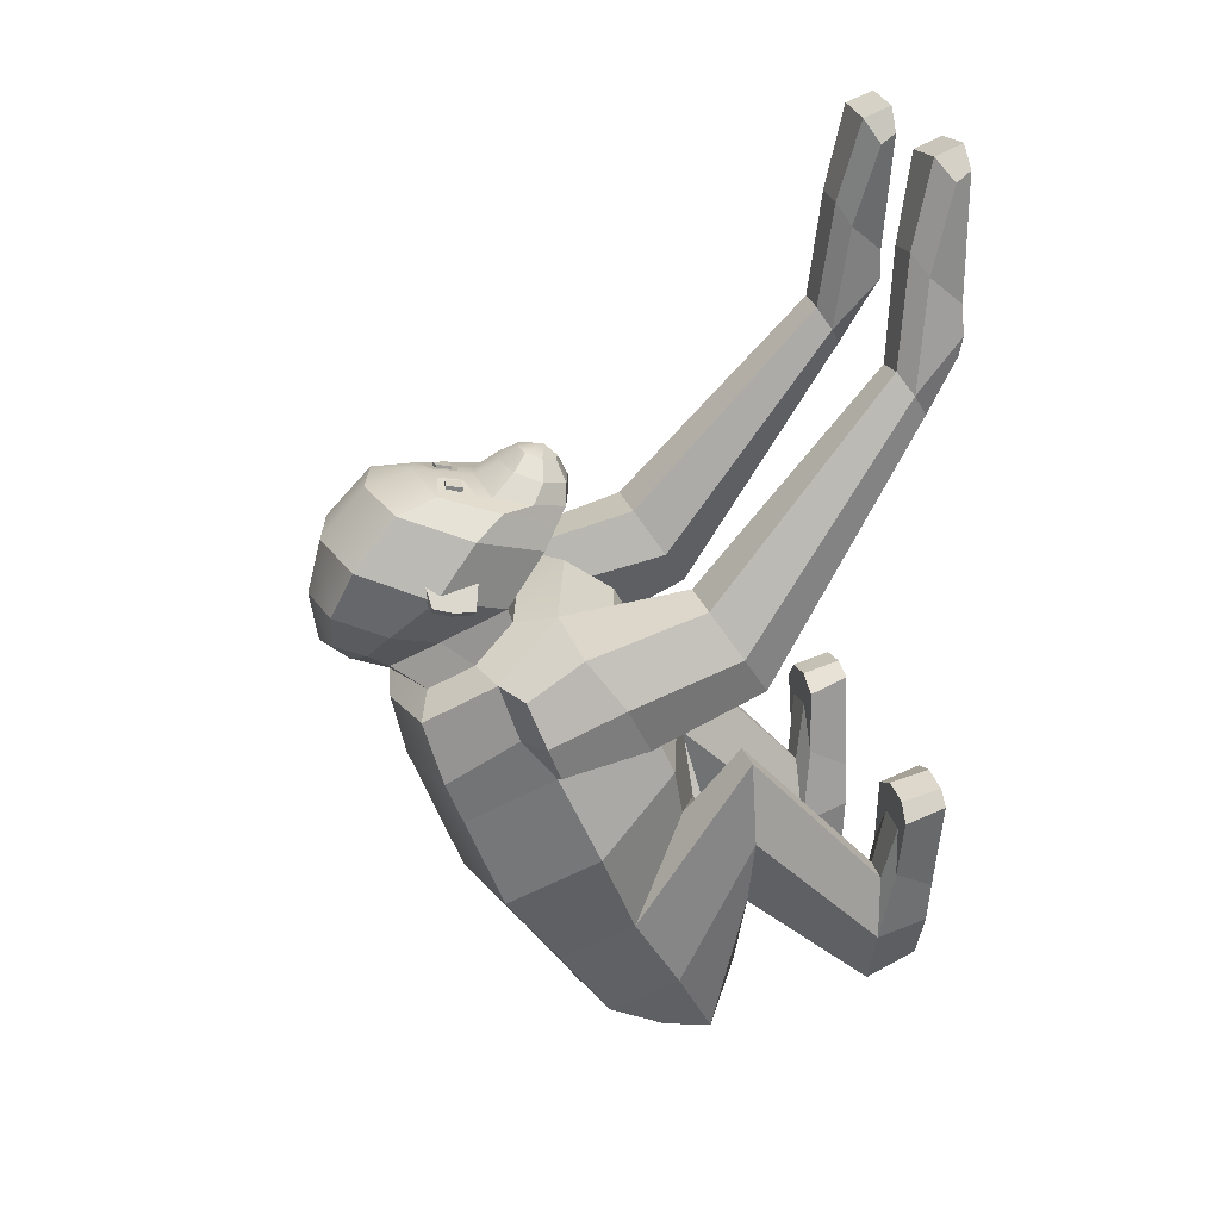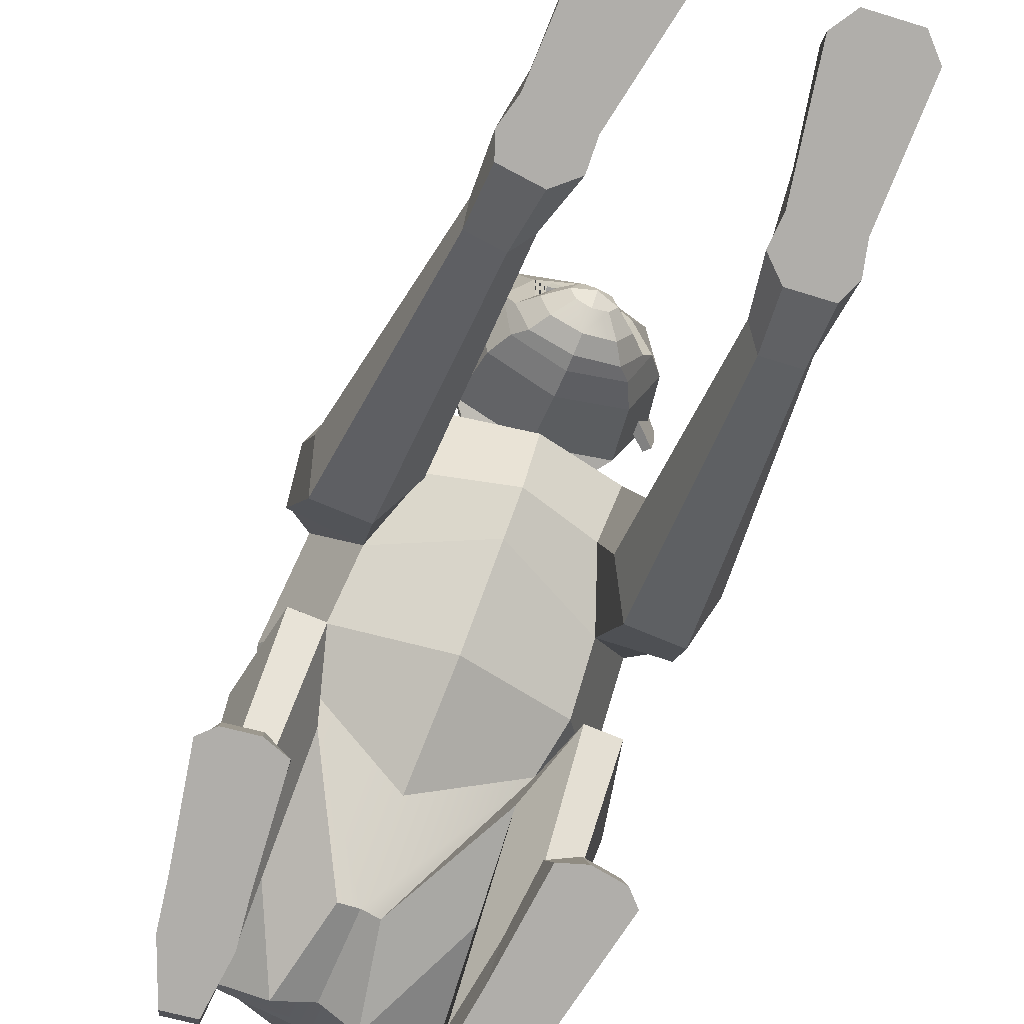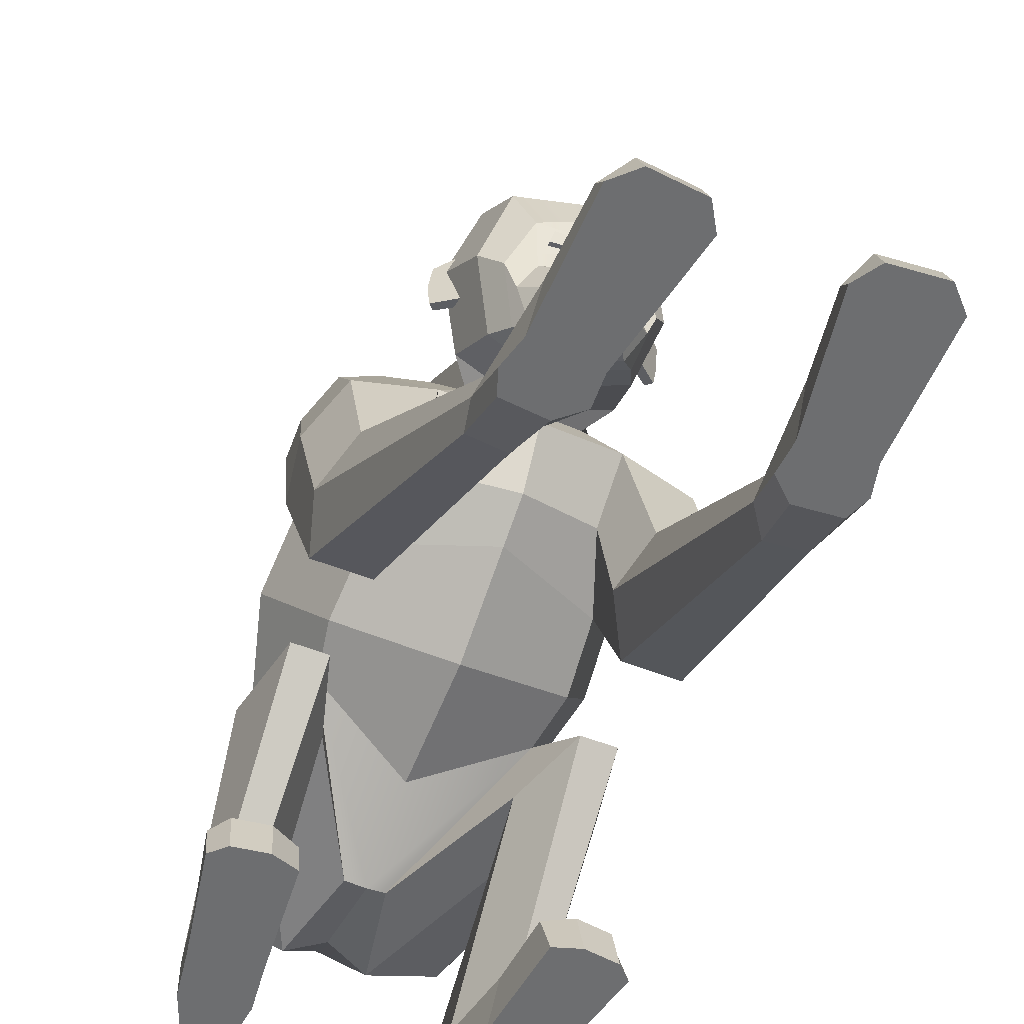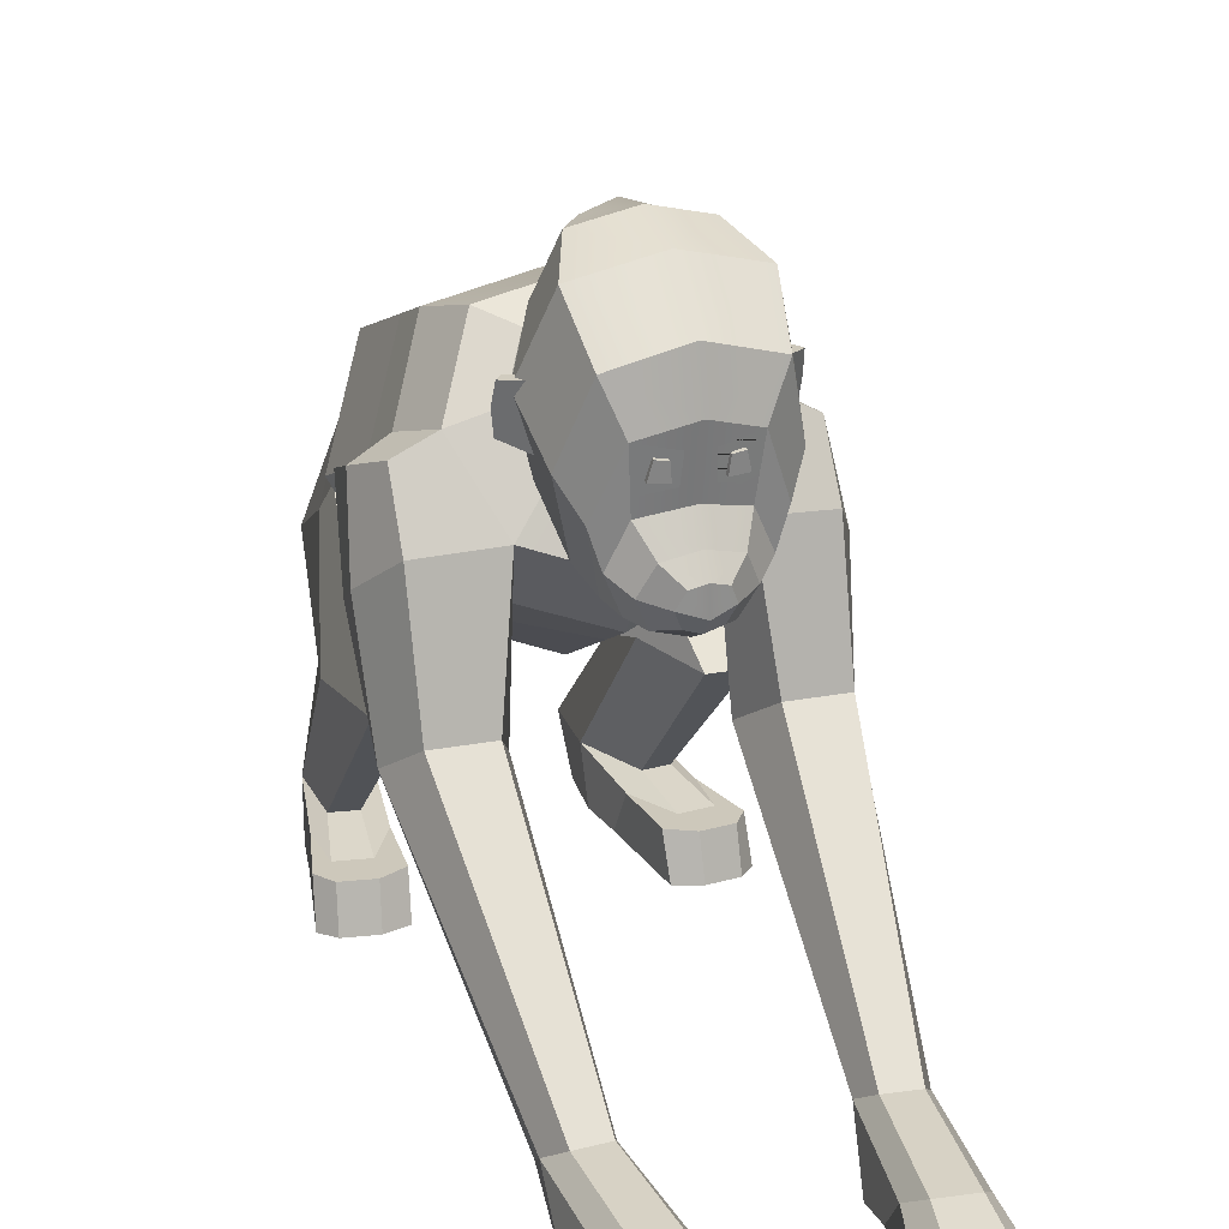
<metadata>
{"format":"obj","ext":"obj","renderer":"f3d","projection":"perspective","resolution":1024,"background":"white","views":[{"elev":25.6,"azim":-105.9,"up":"+Z"},{"elev":-77.9,"azim":-22.3,"up":"+Y"},{"elev":-54.3,"azim":-22.7,"up":"+Y"},{"elev":21.9,"azim":-18.7,"up":"+Y"}]}
</metadata>
<code>
o Yeux
v 1.517 12.71 13.46
v 2.835 12.8 13.33
v 2.507 14.09 13.52
v 1.64 13.97 13.6
v 2.366 14.24 12.21
v 1.498 14.12 12.29
v 2.694 12.95 12.02
v 1.375 12.87 12.15
v -1.517 12.71 13.46
v -1.64 13.97 13.6
v -2.507 14.09 13.52
v -2.835 12.8 13.33
v -1.498 14.12 12.29
v -2.366 14.24 12.21
v -1.375 12.87 12.15
v -2.694 12.95 12.02
f 1 2 3 4
f 4 3 5 6
f 6 5 7 8
f 8 7 2 1
f 2 7 5 3
f 8 1 4 6
f 9 10 11 12
f 10 13 14 11
f 13 15 16 14
f 15 9 12 16
f 12 11 14 16
f 15 13 10 9
o Zone_1
v 5.986 14.89 7.153
v 6.529 14.76 7.699
v 6.836 16.94 7.909
v 6.293 17.07 7.364
v 8.494 16.66 6.128
v 8.022 16.77 5.654
v 8.629 15 5.601
v 8.157 15.11 5.127
v 7.933 13.36 4.935
v 8.404 13.25 5.409
v 6.314 12.5 7.376
v 5.771 12.63 6.831
v -5.986 14.89 7.153
v -6.293 17.07 7.364
v -6.836 16.94 7.909
v -6.529 14.76 7.699
v -8.022 16.77 5.654
v -8.494 16.66 6.128
v -8.157 15.11 5.127
v -8.629 15 5.601
v -7.933 13.36 4.935
v -5.771 12.63 6.831
v -6.314 12.5 7.376
v -8.404 13.25 5.409
v 5.875 22.15 8.576
v 0 23.62 9.134
v 0 19.98 13.14
v 5.209 18.55 12.6
v 0 8.082 3.266
v 5.875 10.22 4.071
v 5.209 7.017 8.288
v 0 4.955 7.517
v 7.798 16.18 6.324
v 6.914 12.78 10.44
v 3.716 15 13.15
v 4.276 5.666 10.2
v 0 3.997 9.58
v 5.565 10.33 11.95
v 3.332 10.62 12.43
v 3.44 11.85 12.63
v 3.332 4.804 11.1
v 0 3.764 10.77
v 4.704 7.713 12.04
v 5.657 19.54 2.702
v 4.263 23.76 4.297
v 4.263 15.31 1.106
v 0 24.81 4.692
v 3.325 20.95 0.2217
v 2.358 23.48 0.9949
v 2.358 19.02 -1.348
v 0 24.16 0.5546
v 0 21.82 -1.438
v 0 18.7 -2.697
v 0 17.25 -3.342
v 4.285 16.47 -2.799
v 4.285 9.452 2.115
v 0 7.998 3.132
v 6.059 12.96 -0.3423
v -5.875 22.15 8.576
v -5.209 18.55 12.6
v -5.209 7.017 8.288
v -5.875 10.22 4.071
v -6.914 12.78 10.44
v -7.798 16.18 6.324
v -3.716 15 13.15
v -4.276 5.666 10.2
v -5.565 10.33 11.95
v -3.44 11.85 12.63
v -3.332 10.62 12.43
v -3.332 4.804 11.1
v -4.704 7.713 12.04
v -4.263 23.76 4.297
v -5.657 19.54 2.702
v -4.263 15.31 1.106
v -2.358 23.48 0.9949
v -3.325 20.95 0.2217
v -2.358 19.02 -1.348
v -4.285 16.47 -2.799
v -4.285 9.452 2.115
v -6.059 12.96 -0.3423
f 20 19 21 22
f 25 26 27 28
f 30 33 34 31
f 37 38 39 40
f 45 46 47 48
f 46 49 50 47
f 49 41 44 50
f 48 47 52 53
f 47 50 54 52
f 50 44 51 54
f 53 52 57 58
f 52 54 59 57
f 54 51 56 55 59
f 41 49 60 61
f 49 46 62 60
f 61 60 64 65
f 60 62 66 64
f 68 64 66 69
f 65 64 68 67
f 69 66 71 70
f 66 62 74 71
f 62 46 72 74
f 46 45 73 72
f 45 48 77 78
f 78 77 79 80
f 80 79 76 75
f 48 53 82 77
f 77 82 83 79
f 79 83 81 76
f 53 58 86 82
f 82 86 87 83
f 83 87 85 84 81
f 75 88 89 80
f 80 89 90 78
f 88 91 92 89
f 89 92 93 90
f 68 69 93 92
f 91 67 68 92
f 69 70 94 93
f 93 94 96 90
f 90 96 95 78
f 78 95 73 45
f 17 18 19 20
f 22 21 23 24
f 18 23 21 19
f 24 17 20 22
f 28 27 18 17
f 27 26 23 18
f 24 23 26 25
f 25 28 17 24
f 29 30 31 32
f 33 35 36 34
f 32 31 34 36
f 35 33 30 29
f 38 29 32 39
f 39 32 36 40
f 35 37 40 36
f 37 35 29 38
f 41 42 43 44
f 42 41 61 63
f 63 61 65 67
f 75 76 43 42
f 42 63 88 75
f 63 67 91 88
o Zone_2
v 0 19.98 13.14
v 5.209 18.55 12.6
v 0 16.15 14.13
v 3.716 15 13.15
v 0 11.34 13.2
v 3.332 10.62 12.43
v 3.44 11.85 12.63
v 1.008 12.39 13.2
v 0.891 14.44 13.62
v 3.332 4.804 11.1
v 0 3.764 10.77
v 4.704 7.713 12.04
v 0 9.224 14.13
v 2.41 8.705 13.96
v 2.41 4.507 12.61
v 0 3.756 12.37
v 3.4 6.606 13.28
v -5.209 18.55 12.6
v -3.716 15 13.15
v -0.891 14.44 13.62
v -1.008 12.39 13.2
v -3.44 11.85 12.63
v -3.332 10.62 12.43
v -3.332 4.804 11.1
v -4.704 7.713 12.04
v -2.41 8.705 13.96
v -2.41 4.507 12.61
v -3.4 6.606 13.28
f 107 106 111 112
f 106 108 113 111
f 108 102 110 113
f 107 112 123 120
f 120 123 124 121
f 121 124 122 119
f 98 97 99 100
f 100 99 101 102 103 104 105
f 102 101 109 110
f 100 105 104 103
f 114 115 99 97
f 115 116 117 118 119 101 99
f 119 122 109 101
f 115 118 117 116
o Zone_3
v 1.742 6.225 14.6
v 0 5.746 15.18
v 0 4.571 14.07
v 1.181 5.007 14.21
v 0 9.224 14.13
v 2.41 8.705 13.96
v 2.41 4.507 12.61
v 0 3.756 12.37
v 3.4 6.606 13.28
v 0 7.745 15.09
v 1.181 7.444 14.99
v -1.742 6.225 14.6
v -1.181 5.007 14.21
v -2.41 8.705 13.96
v -2.41 4.507 12.61
v -3.4 6.606 13.28
v -1.181 7.444 14.99
f 125 126 127 128
f 131 133 125 128
f 133 130 135 125
f 136 137 127 126
f 139 137 136 140
f 140 136 141 138
f 130 129 134 135
f 132 131 128 127
f 135 134 126 125
f 138 141 134 129
f 132 127 137 139
f 141 136 126 134
o Zone_4
v 8.326 14.7 -12.98
v 0 16.21 -14.03
v 0 17.59 -10.46
v 8.167 16.11 -9.424
v 0 -1.766 -1.454
v 8.326 -0.4018 -5.689
v 6.211 1.825 -0.05777
v 0 -0.04336 1.882
v 11.77 7.88 -8.206
v 11.16 10.64 -4.741
v 0 18.72 -5.277
v 6.758 17.5 -4.421
v 6.758 6.426 3.329
v 0 4.133 4.935
v 9.557 11.96 -0.5459
v 0 17.25 -3.342
v 4.285 16.47 -2.799
v 4.285 9.452 2.115
v 0 7.998 3.132
v 6.059 12.96 -0.3423
v 8.682 11.55 -20.93
v 12.28 4.442 -15.95
v 9.8 0.917 -24.29
v 6.93 6.594 -28.26
v 8.682 -2.67 -10.97
v 7.874 -3.634 -15.28
v 0 -5.617 -8.909
v 0 -7.112 -18.67
v 0 13.12 -22.03
v 0 7.847 -29.14
v 9.169 -3.169 -30.9
v 6.483 2.143 -34.62
v 0 -10.68 -25.64
v 1.513 -10.17 -26
v 0 3.315 -35.44
v 9.169 -6.03 -35.96
v 6.483 -2.768 -37.07
v 0 -8.389 -33.56
v 3.092 -10.07 -33.96
v 0 -2.959 -38.94
v 0 -6.521 -36.45
v -8.326 14.7 -12.98
v -8.167 16.11 -9.424
v -6.211 1.825 -0.05777
v -8.326 -0.4018 -5.689
v -11.77 7.88 -8.206
v -11.16 10.64 -4.741
v -6.758 17.5 -4.421
v -6.758 6.426 3.329
v -9.557 11.96 -0.5459
v -4.285 16.47 -2.799
v -4.285 9.452 2.115
v -6.059 12.96 -0.3423
v -8.682 11.55 -20.93
v -6.93 6.594 -28.26
v -9.8 0.917 -24.29
v -12.28 4.442 -15.95
v -7.874 -3.634 -15.28
v -8.682 -2.67 -10.97
v -6.483 2.143 -34.62
v -9.169 -3.169 -30.9
v -1.513 -10.17 -26
v -6.483 -2.768 -37.07
v -9.169 -6.03 -35.96
v -3.092 -10.07 -33.96
f 146 147 148 149
f 150 142 145 151
f 149 148 154 155
f 151 145 153 156
f 154 156 161 159
f 156 153 158 161
f 162 163 164 165
f 163 166 167 164
f 166 168 169 167
f 165 164 172 173
f 173 172 177 178
f 175 174 179 180
f 168 166 147 146
f 166 163 150 147
f 163 162 142 150
f 146 149 185 186
f 187 188 184 183
f 149 155 190 185
f 188 191 189 184
f 190 193 194 191
f 191 194 192 189
f 195 196 197 198
f 198 197 199 200
f 200 199 169 168
f 196 201 202 197
f 201 204 205 202
f 203 206 179 174
f 168 146 186 200
f 200 186 187 198
f 198 187 183 195
f 142 143 144 145
f 145 144 152 153
f 153 152 157 158
f 155 154 159 160
f 170 162 165 171
f 167 169 174 175
f 171 165 173 176
f 176 173 178 181
f 178 177 182 181
f 182 177 180 179
f 162 170 143 142
f 183 184 144 143
f 184 189 152 144
f 189 192 157 152
f 155 160 193 190
f 170 171 196 195
f 199 203 174 169
f 171 176 201 196
f 176 181 204 201
f 204 181 182 205
f 182 179 206 205
f 195 183 143 170
o Zone_5
v 8.326 -0.4018 -5.689
v 6.211 1.825 -0.05777
v 13.96 0.9511 -5.576
v 13.92 8.125 -6.977
v 13.89 9.156 -4.31
v 14.55 3.02 -1.518
v 11.77 7.88 -8.206
v 11.16 10.64 -4.741
v 6.758 6.426 3.329
v 12.5 10.44 -0.804
v 12.53 5.805 2.166
v 9.557 11.96 -0.5459
v 9.8 0.917 -24.29
v 7.874 -3.634 -15.28
v 9.169 -3.169 -30.9
v 11.52 -24.19 -23.3
v 8.939 -24.19 -22.93
v 7.034 -24.19 -26.1
v 11.82 -24.19 -26.81
v 1.513 -10.17 -26
v 9.169 -6.03 -35.96
v 7.5 -24.19 -30.9
v 9.989 -24.19 -31.27
v 3.092 -10.07 -33.96
v 5.518 -24.21 24.23
v 7.216 -24.21 22.69
v 10.5 -24.21 23
v 11.17 -24.21 24.76
v 6.489 -24.21 26.11
v 9.776 -24.21 26.42
v 8.588 -8.773 -2.25
v 6.553 -6.475 1.257
v 12.93 -8.773 -2.25
v 14.03 -6.475 1.257
v 8.059 -4.06 4.943
v 12.41 -4.06 4.943
v 7.799 -21.77 18.27
v 6.59 -20.65 19.86
v 10.66 -21.77 18.54
v 10.93 -20.65 20.27
v 7.298 -19.49 21.72
v 9.825 -19.49 21.96
v 5.076 -21.88 37.72
v 3.894 -23.05 35.81
v 3.813 -24.21 36.67
v 4.995 -24.21 38.57
v 10.59 -23.05 36.45
v 8.972 -21.88 38.08
v 8.89 -24.21 38.94
v 10.51 -24.21 37.31
v 5.441 -21.52 28.89
v 6.267 -20.35 30.76
v 5.653 -24.21 26.64
v 6.479 -24.21 28.51
v 9.134 -20.35 31.03
v 10.37 -21.52 29.36
v 10.58 -24.21 27.11
v 9.346 -24.21 28.78
v 8.859 -8.264 -9.431
v 11.6 -8.264 -9.431
v 6.88 -8.264 -16.17
v 12.93 -8.264 -16.17
v 8.584 -8.264 -22.56
v 11.22 -8.264 -22.56
v 9.272 -20.02 -21.97
v 11.35 -20.02 -22.28
v 6.928 -20.02 -27.45
v 11.53 -20.02 -28.13
v 7.186 -20.02 -33
v 9.686 -20.02 -33.37
v 12.87 -20.8 -14.23
v 10.26 -20.8 -13.84
v 10.38 -24.19 -13.08
v 12.98 -24.19 -13.46
v 8.179 -20.8 -14.94
v 8.353 -24.19 -13.75
v 13.94 -20.8 -15.79
v 14.11 -24.19 -14.6
v 9.85 -20.8 -16.66
v 12.45 -20.8 -17.05
v 11.73 -24.19 -21.96
v 9.126 -24.19 -21.58
v 7.769 -20.8 -20.59
v 7.515 -24.19 -22.32
v 12.7 -20.8 -21.31
v 12.45 -24.19 -23.04
v -6.211 1.825 -0.05777
v -8.326 -0.4018 -5.689
v -13.96 0.9511 -5.576
v -14.55 3.02 -1.518
v -13.89 9.156 -4.31
v -13.92 8.125 -6.977
v -11.77 7.88 -8.206
v -11.16 10.64 -4.741
v -6.758 6.426 3.329
v -12.53 5.805 2.166
v -12.5 10.44 -0.804
v -9.557 11.96 -0.5459
v -9.8 0.917 -24.29
v -7.874 -3.634 -15.28
v -9.169 -3.169 -30.9
v -11.52 -24.19 -23.3
v -11.82 -24.19 -26.81
v -7.034 -24.19 -26.1
v -8.939 -24.19 -22.93
v -1.513 -10.17 -26
v -9.169 -6.03 -35.96
v -9.989 -24.19 -31.27
v -7.5 -24.19 -30.9
v -3.092 -10.07 -33.96
v -5.518 -24.21 24.23
v -11.17 -24.21 24.76
v -10.5 -24.21 23
v -7.216 -24.21 22.69
v -6.489 -24.21 26.11
v -9.776 -24.21 26.42
v -6.553 -6.475 1.257
v -8.588 -8.773 -2.25
v -12.93 -8.773 -2.25
v -14.03 -6.475 1.257
v -8.059 -4.06 4.943
v -12.41 -4.06 4.943
v -6.59 -20.65 19.86
v -7.799 -21.77 18.27
v -10.66 -21.77 18.54
v -10.93 -20.65 20.27
v -7.298 -19.49 21.72
v -9.825 -19.49 21.96
v -5.076 -21.88 37.72
v -4.995 -24.21 38.57
v -3.813 -24.21 36.67
v -3.894 -23.05 35.81
v -10.59 -23.05 36.45
v -10.51 -24.21 37.31
v -8.89 -24.21 38.94
v -8.972 -21.88 38.08
v -6.267 -20.35 30.76
v -5.441 -21.52 28.89
v -5.653 -24.21 26.64
v -6.479 -24.21 28.51
v -10.37 -21.52 29.36
v -9.134 -20.35 31.03
v -9.346 -24.21 28.78
v -10.58 -24.21 27.11
v -11.6 -8.264 -9.431
v -8.859 -8.264 -9.431
v -6.88 -8.264 -16.17
v -12.93 -8.264 -16.17
v -8.584 -8.264 -22.56
v -11.22 -8.264 -22.56
v -11.35 -20.02 -22.28
v -9.272 -20.02 -21.97
v -6.928 -20.02 -27.45
v -11.53 -20.02 -28.13
v -7.186 -20.02 -33
v -9.686 -20.02 -33.37
v -12.87 -20.8 -14.23
v -12.98 -24.19 -13.46
v -10.38 -24.19 -13.08
v -10.26 -20.8 -13.84
v -8.353 -24.19 -13.75
v -8.179 -20.8 -14.94
v -13.94 -20.8 -15.79
v -14.11 -24.19 -14.6
v -12.45 -20.8 -17.05
v -9.85 -20.8 -16.66
v -9.126 -24.19 -21.58
v -11.73 -24.19 -21.96
v -7.769 -20.8 -20.59
v -7.515 -24.19 -22.32
v -12.7 -20.8 -21.31
v -12.45 -24.19 -23.04
f 209 210 211 212
f 212 211 216 217
f 222 223 224 225
f 225 224 228 229
f 207 213 210 209
f 213 214 211 210
f 231 232 233 234
f 214 218 216 211
f 218 215 217 216
f 235 231 234 236
f 208 207 237 238
f 207 209 239 237
f 209 212 240 239
f 215 208 238 241
f 212 217 242 240
f 217 215 241 242
f 238 237 243 244
f 237 239 245 243
f 239 240 246 245
f 241 238 244 247
f 240 242 248 246
f 242 241 247 248
f 244 243 232 231
f 243 245 233 232
f 245 246 234 233
f 249 250 251 252
f 253 254 255 256
f 254 249 252 255
f 247 244 257 258
f 244 231 259 257
f 231 235 260 259
f 246 248 261 262
f 236 234 263 264
f 234 246 262 263
f 248 247 258 261
f 235 236 264 260
f 258 257 250 249
f 257 259 251 250
f 259 260 252 251
f 262 261 254 253
f 264 263 256 255
f 263 262 253 256
f 261 258 249 254
f 260 264 255 252
f 219 220 265 266
f 220 226 267 265
f 221 219 266 268
f 226 230 269 267
f 230 227 270 269
f 227 221 268 270
f 266 265 271 272
f 265 267 273 271
f 268 266 272 274
f 267 269 275 273
f 269 270 276 275
f 270 268 274 276
f 277 278 279 280
f 278 281 282 279
f 283 277 280 284
f 273 275 228 224
f 275 276 229 228
f 276 274 225 229
f 272 271 285 286
f 223 222 287 288
f 271 273 289 285
f 273 224 290 289
f 224 223 288 290
f 274 272 286 291
f 222 225 292 287
f 225 274 291 292
f 286 285 278 277
f 288 287 280 279
f 285 289 281 278
f 289 290 282 281
f 290 288 279 282
f 291 286 277 283
f 287 292 284 280
f 292 291 283 284
f 295 296 297 298
f 296 302 303 297
f 308 309 310 311
f 309 314 315 310
f 294 295 298 299
f 299 298 297 300
f 317 318 319 320
f 300 297 303 304
f 304 303 302 301
f 321 322 318 317
f 293 323 324 294
f 294 324 325 295
f 295 325 326 296
f 301 327 323 293
f 296 326 328 302
f 302 328 327 301
f 323 329 330 324
f 324 330 331 325
f 325 331 332 326
f 327 333 329 323
f 326 332 334 328
f 328 334 333 327
f 329 317 320 330
f 330 320 319 331
f 331 319 318 332
f 335 336 337 338
f 339 340 341 342
f 342 341 336 335
f 333 343 344 329
f 329 344 345 317
f 317 345 346 321
f 332 347 348 334
f 322 349 350 318
f 318 350 347 332
f 334 348 343 333
f 321 346 349 322
f 343 335 338 344
f 344 338 337 345
f 345 337 336 346
f 347 339 342 348
f 349 341 340 350
f 350 340 339 347
f 348 342 335 343
f 346 336 341 349
f 305 351 352 306
f 306 352 353 312
f 307 354 351 305
f 312 353 355 316
f 316 355 356 313
f 313 356 354 307
f 351 357 358 352
f 352 358 359 353
f 354 360 357 351
f 353 359 361 355
f 355 361 362 356
f 356 362 360 354
f 363 364 365 366
f 366 365 367 368
f 369 370 364 363
f 359 310 315 361
f 361 315 314 362
f 362 314 309 360
f 357 371 372 358
f 311 373 374 308
f 358 372 375 359
f 359 375 376 310
f 310 376 373 311
f 360 377 371 357
f 308 374 378 309
f 309 378 377 360
f 371 363 366 372
f 373 365 364 374
f 372 366 368 375
f 375 368 367 376
f 376 367 365 373
f 377 369 363 371
f 374 364 370 378
f 378 370 369 377

</code>
